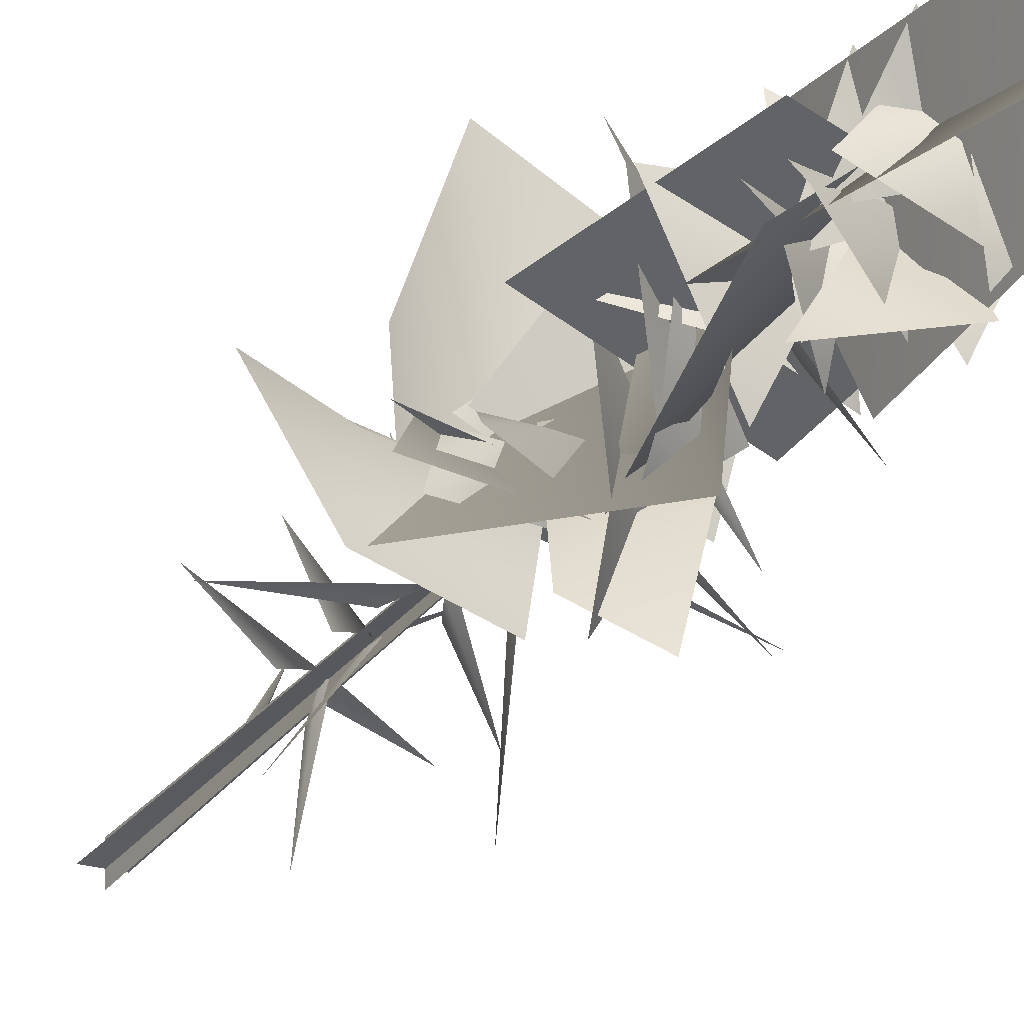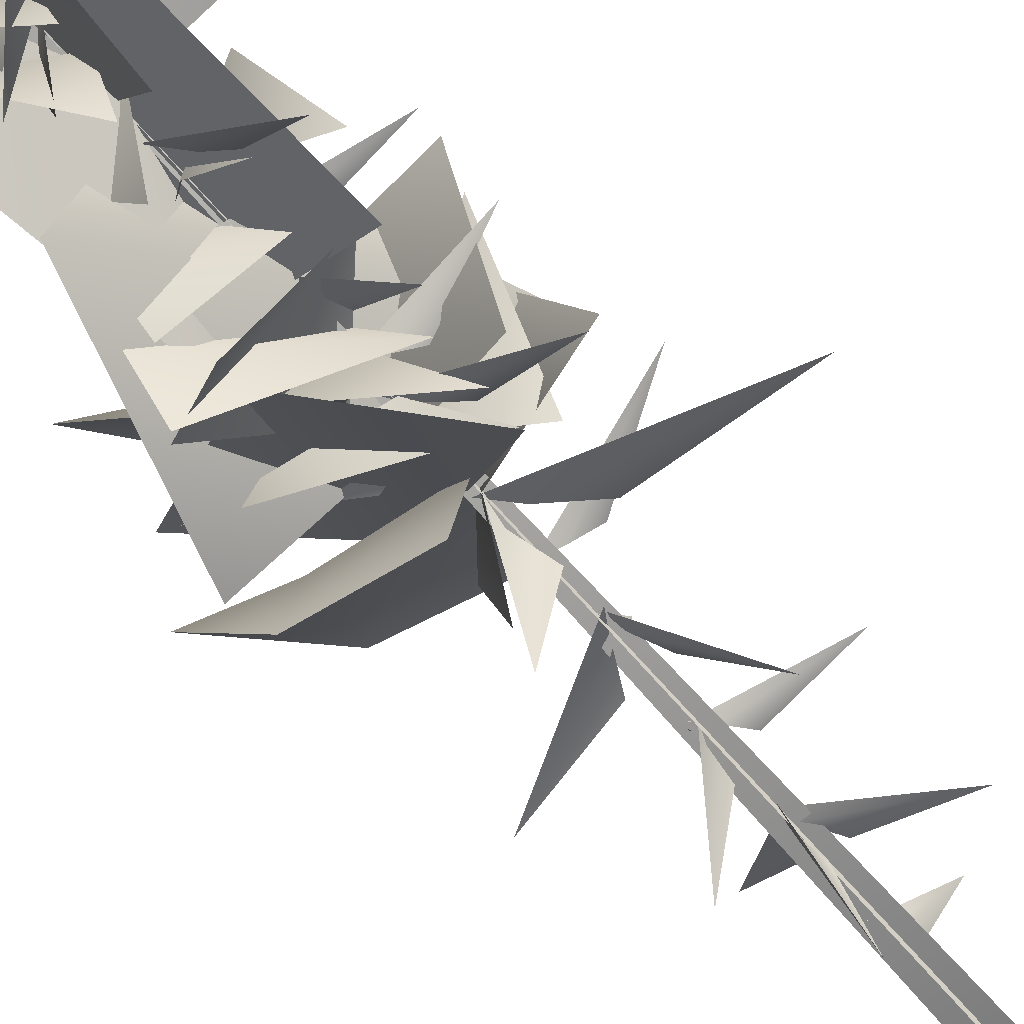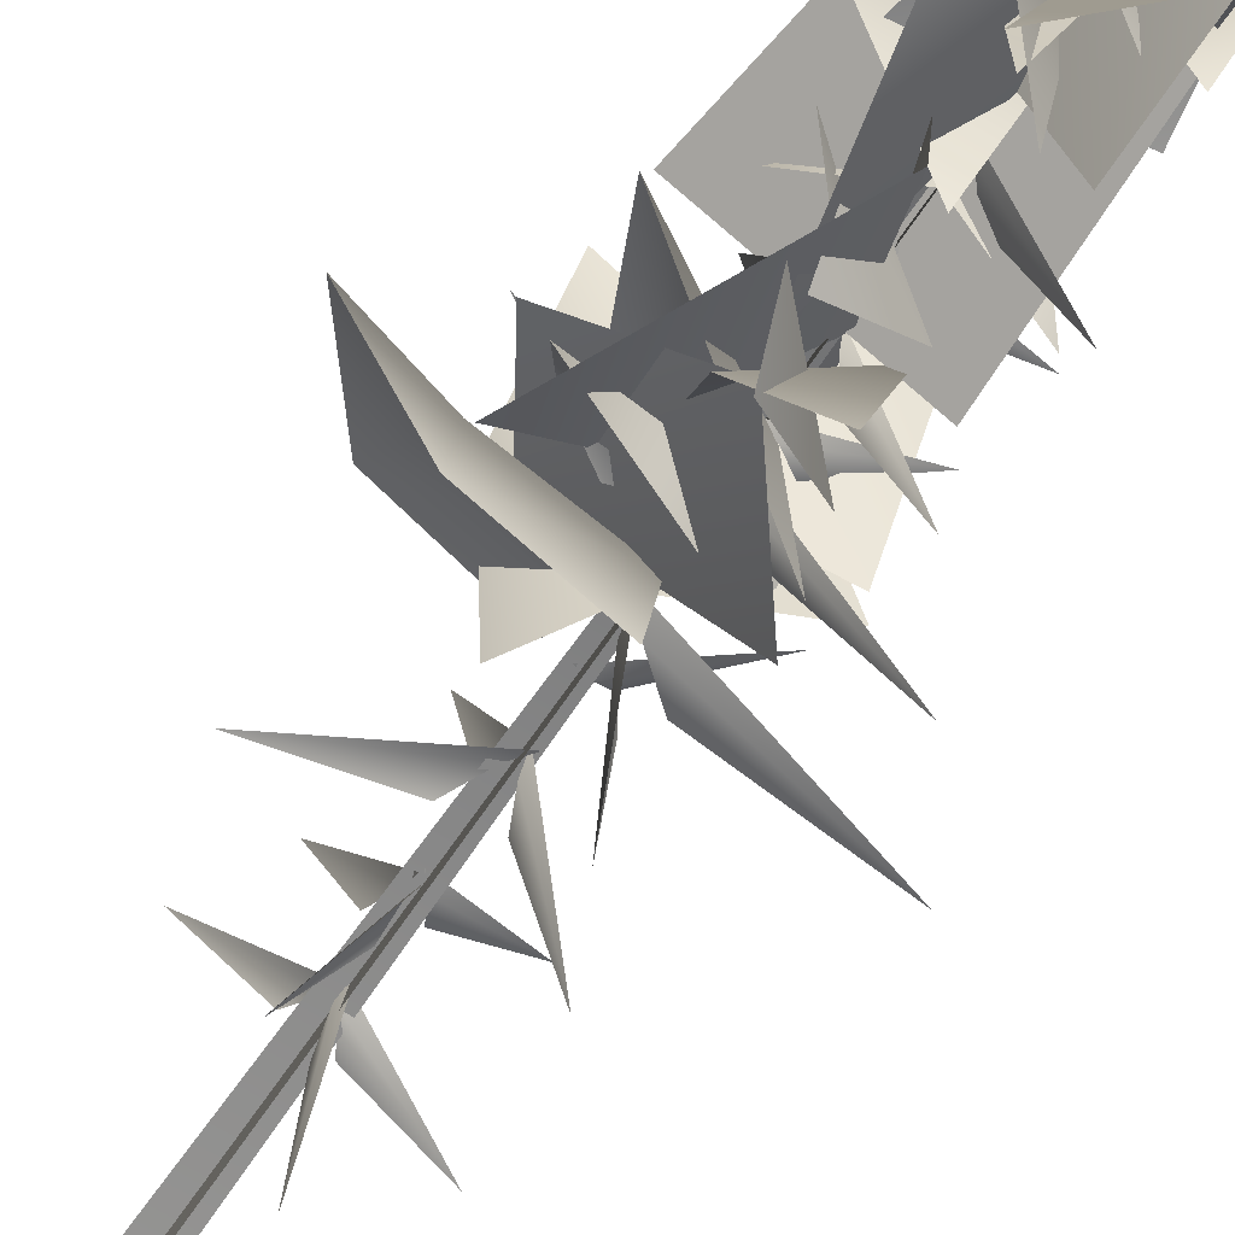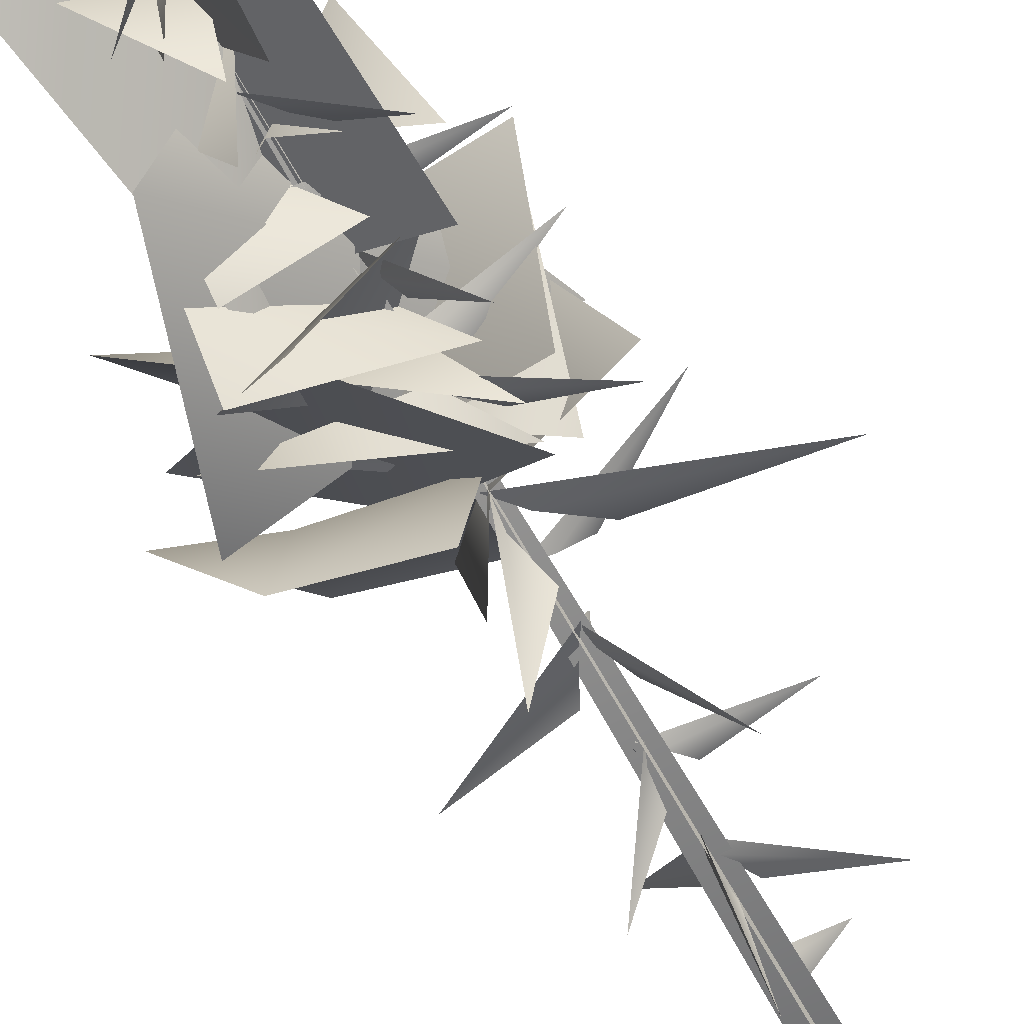
<metadata>
{"format":"obj","ext":"obj","renderer":"f3d","projection":"perspective","resolution":1024,"background":"white","views":[{"elev":-25.9,"azim":151.7,"up":"+Z"},{"elev":-69.3,"azim":-139.4,"up":"+Z"},{"elev":-61.3,"azim":146.3,"up":"+Z"},{"elev":-63.0,"azim":-152.2,"up":"+Z"}]}
</metadata>
<code>
v -0.8219 4.634 1.745
v 0.001816 5.39 0.1531
v 0.1904 5.732 -0.02254
v -0.07487 4.762 0.4978
v 0.09079 7.368 0.273
v 0.002542 7.713 0.03441
v 1.76 6.344 2.004
v 0.3862 6.743 0.4759
v 0.08869 7.497 -0.08149
v 0.026 7.88 0.1007
v -0.2017 6.108 -2.277
v -0.04563 6.83 -0.3179
v -0.09665 9.16 0.09501
v 0.1692 9.484 0.004139
v -2.194 8.45 1.484
v -0.3849 8.598 0.441
v 0.1629 9.094 -0.09227
v 0.03169 9.435 0.005357
v 1.132 7.871 -1.785
v 0.1799 8.511 -0.3413
v -0.06209 11.01 -0.04802
v 0.02624 11.4 0.09315
v -1.711 9.578 -1.487
v -0.3622 10.35 -0.08614
v 0.03155 11.12 0.2278
v 0.076 11.46 -0.03031
v 0.3938 10.23 2.658
v 0.197 10.52 0.5948
v 2.705 14.19 0.3236
v 3.102 12.54 1.537
v 4.717 14.62 0.8057
v 0.01257 13.96 0.02733
v 0.2691 11.93 1.407
v 2.99 14.27 -1.379
v 0.3511 14.02 -1.968
v 0.001816 5.39 0.1531
v -0.8219 4.634 1.745
v 0.1904 5.732 -0.02254
v -0.07487 4.762 0.4978
v 0.09079 7.368 0.273
v 1.76 6.344 2.004
v 0.002542 7.713 0.03441
v 0.3862 6.743 0.4759
v 0.08869 7.497 -0.08149
v -0.2017 6.108 -2.277
v 0.026 7.88 0.1007
v -0.04563 6.83 -0.3179
v -0.09665 9.16 0.09501
v -2.194 8.45 1.484
v 0.1692 9.484 0.004139
v -0.3849 8.598 0.441
v 0.1629 9.094 -0.09227
v 1.132 7.871 -1.785
v 0.03169 9.435 0.005357
v 0.1799 8.511 -0.3413
v -0.06209 11.01 -0.04802
v -1.711 9.578 -1.487
v 0.02624 11.4 0.09315
v -0.3622 10.35 -0.08614
v 0.03155 11.12 0.2278
v 0.3938 10.23 2.658
v 0.076 11.46 -0.03031
v 0.197 10.52 0.5948
v 2.705 14.19 0.3236
v 4.717 14.62 0.8057
v 3.102 12.54 1.537
v 0.01257 13.96 0.02733
v 0.2691 11.93 1.407
v 2.99 14.27 -1.379
v 0.3511 14.02 -1.968
v -0.6238 12.02 0.9647
v -2.547 13.07 2.238
v -0.1718 12.32 0.2828
v 0.2244 12.51 0.004891
v -0.6238 12.02 0.9647
v -0.1718 12.32 0.2828
v -2.547 13.07 2.238
v 0.2244 12.51 0.004891
v 1.027 18.52 -1.099
v 1.957 19.48 1.674
v -1.036 17.18 1.163
v 1.532 18.18 3.152
v -1.167 14.3 -1.317
v 1.005 17.13 -1.811
v 1.525 13.3 1.308
v 3.344 16.22 -1.011
v 1.585 14.51 0.6128
v 0.287 16.77 3.037
v -1.68 15.27 -0.6746
v -1.96 16.93 3.21
v -0.9131 15.76 -0.4787
v 1.664 18.53 -2.254
v 1.068 16.95 1.479
v 1.506 17.67 -3.662
v -0.6306 20.59 -1.58
v 1.062 20.49 1.777
v 0.9696 26.47 1.214
v -0.7191 26.26 -0.7681
v 1.864 20.6 -0.469
v -1.716 20.6 0.6696
v -0.5907 26.39 0.9399
v 0.8387 26.34 -0.6294
v 1.208 17.57 -1.938
v -0.755 23.07 1.582
v 0.3704 17.64 2.31
v 2.296 23.01 -1.019
v -1.385 17.3 -0.4937
v 1.918 22.97 0.744
v 2.489 17.45 0.9168
v -1.086 23.06 -0.3508
v -1.541 14.05 3.476
v 3.108 15.11 -1.74
v 1.279 20.33 -2.89
v 0.4644 19.85 2.292
v 1.027 18.52 -1.099
v -1.036 17.18 1.163
v 1.957 19.48 1.674
v 1.532 18.18 3.152
v -1.167 14.3 -1.317
v 1.525 13.3 1.308
v 1.005 17.13 -1.811
v 3.344 16.22 -1.011
v 1.585 14.51 0.6128
v -1.68 15.27 -0.6746
v 0.287 16.77 3.037
v -1.96 16.93 3.21
v -0.9131 15.76 -0.4787
v 1.068 16.95 1.479
v 1.664 18.53 -2.254
v 1.506 17.67 -3.662
v -0.6306 20.59 -1.58
v 0.9696 26.47 1.214
v 1.062 20.49 1.777
v -0.7191 26.26 -0.7681
v 1.864 20.6 -0.469
v -0.5907 26.39 0.9399
v -1.716 20.6 0.6696
v 0.8387 26.34 -0.6294
v 1.208 17.57 -1.938
v 0.3704 17.64 2.31
v -0.755 23.07 1.582
v 2.296 23.01 -1.019
v -1.385 17.3 -0.4937
v 2.489 17.45 0.9168
v 1.918 22.97 0.744
v -1.086 23.06 -0.3508
v -1.541 14.05 3.476
v 1.279 20.33 -2.89
v 3.108 15.11 -1.74
v 0.4644 19.85 2.292
v -0.04534 7.41 0.007813
v 0.1584 7.767 0.1283
v -2.389 6.298 -0.3118
v -0.384 6.776 0.05369
v 0.1725 9.074 0.1403
v 0.2072 9.444 -0.07401
v 0.8553 7.802 2.319
v 0.3349 8.418 0.3869
v 0.175 11.03 0.05166
v -0.08109 11.46 -0.06073
v 2.989 9.673 0.06143
v 0.5605 10.27 -0.05308
v 0.8896 14.14 2.746
v -1.095 14.71 3.642
v 1.592 14.84 4.834
v 0.08696 13.69 -0.07205
v -2.434 14.31 0.7923
v 1.676 12.73 2.819
v 1.043 11.96 0.01557
v -0.04534 7.41 0.007813
v -2.389 6.298 -0.3118
v 0.1584 7.767 0.1283
v -0.384 6.776 0.05369
v 0.1725 9.074 0.1403
v 0.8553 7.802 2.319
v 0.2072 9.444 -0.07401
v 0.3349 8.418 0.3869
v 0.175 11.03 0.05166
v 2.989 9.673 0.06143
v -0.08109 11.46 -0.06073
v 0.5605 10.27 -0.05308
v -0.3127 12.56 -1.174
v 0.06951 12.69 -4.306
v 0.1043 13.2 -0.3952
v 0.1365 13.63 0.0799
v -0.3127 12.56 -1.174
v 0.1043 13.2 -0.3952
v 0.06951 12.69 -4.306
v 0.1365 13.63 0.0799
v -0.2388 13.16 -0.02128
v 0.2647 13.69 0.02637
v -4.598 12.32 -0.4178
v -1.105 12.36 0.3168
v -0.2388 13.16 -0.02128
v -4.598 12.32 -0.4178
v 0.2647 13.69 0.02637
v -1.105 12.36 0.3168
v 0.8896 14.14 2.746
v 1.592 14.84 4.834
v -1.095 14.71 3.642
v 0.08696 13.69 -0.07205
v -2.434 14.31 0.7923
v 1.676 12.73 2.819
v 1.043 11.96 0.01557
v -0.00231 24.04 0.1608
v -0.5633 23.5 -0.9646
v 1.866 23.76 -0.356
v -0.00231 24.04 0.1608
v 1.866 23.76 -0.356
v 0.458 23.23 1.286
v 0.262 24.05 0.05667
v 0.8166 23.17 1.009
v -1.79 23.72 0.4963
v 0.262 24.05 0.05667
v -1.79 23.72 0.4963
v -0.2845 23.51 -1.429
v 0.08431 23.32 -0.09592
v 1.327 22.61 -0.3511
v 0.9455 24.15 1.567
v 0.08431 23.32 -0.09592
v 0.9455 24.15 1.567
v -0.8665 22.85 1.208
v 0.06468 22.38 -0.103
v 1.193 21.58 -0.4551
v 1.003 22.95 1.686
v 0.06468 22.38 -0.103
v 1.003 22.95 1.686
v -0.9867 21.89 1.106
v 0.002478 22.37 0.1101
v -0.2744 21.9 -1.302
v 1.786 23.19 -0.4656
v 0.002478 22.37 0.1101
v 1.786 23.19 -0.4656
v 1.206 21.64 0.942
v -0.004173 21.22 0.1129
v -0.009871 20.55 -1.411
v 1.758 22.43 -0.4909
v -0.004173 21.22 0.1129
v 1.758 22.43 -0.4909
v 1.427 20.74 1.25
v 0.03809 22.07 -0.08274
v 0.5951 21.04 -1.114
v 1.282 21.48 1.829
v 0.03809 22.07 -0.08274
v 1.282 21.48 1.829
v -1.367 21.59 1.093
v 0.2821 22.25 -0.03699
v 0.1295 21.28 1.201
v -1.596 23.28 0.7077
v 0.2821 22.25 -0.03699
v -1.596 23.28 0.7077
v -0.973 22.02 -1.468
v 0.2284 22 0.1644
v -1.296 21.39 0.4833
v -0.6342 23.17 -1.53
v 0.2284 22 0.1644
v -0.6342 23.17 -1.53
v 1.067 21.44 -1.418
v -0.02173 20.55 -0.02978
v 0.3922 19.55 -1.472
v 2.46 20.54 0.9915
v -0.02173 20.55 -0.02978
v 2.46 20.54 0.9915
v -0.3266 19.73 1.843
v 0.2209 19.3 -0.1854
v 1.692 18.25 0.4956
v -0.8308 19.75 2.428
v 0.2209 19.3 -0.1854
v -0.8308 19.75 2.428
v -1.848 18.49 -0.2897
v -0.5475 18.01 -0.8052
v 1.396 19.2 -1.456
v 0.948 18.89 0.7383
v 1.293 18.35 -2.3
v -0.9167 17.3 0.4577
v 1.812 17.41 -3.012
v 0.9079 15.36 0.3567
v 0.4831 17.99 -3.785
v -0.1277 15.89 0.0195
v -1.105 14.92 -0.9464
v 3.211 18.25 -1.502
v -0.1277 15.89 0.0195
v 3.211 18.25 -1.502
v 1.785 15.4 0.2822
v 0.04927 15.38 -0.0948
v -0.9386 14.14 -0.4535
v 2.912 16.18 -1.449
v 0.04927 15.38 -0.0948
v 2.912 16.18 -1.449
v 2.006 14.97 0.2439
v 0.1257 14.79 -0.2469
v 1.693 14.58 0.6594
v -1.649 16.1 3.401
v 0.1257 14.79 -0.2469
v -1.649 16.1 3.401
v -1.26 13.67 0.2172
v -0.00231 24.04 0.1608
v 1.866 23.76 -0.356
v -0.5633 23.5 -0.9646
v -0.00231 24.04 0.1608
v 0.458 23.23 1.286
v 1.866 23.76 -0.356
v 0.262 24.05 0.05667
v -1.79 23.72 0.4963
v 0.8166 23.17 1.009
v 0.262 24.05 0.05667
v -0.2845 23.51 -1.429
v -1.79 23.72 0.4963
v 0.08431 23.32 -0.09592
v 0.9455 24.15 1.567
v 1.327 22.61 -0.3511
v 0.08431 23.32 -0.09592
v -0.8665 22.85 1.208
v 0.9455 24.15 1.567
v 0.06468 22.38 -0.103
v 1.003 22.95 1.686
v 1.193 21.58 -0.4551
v 0.06468 22.38 -0.103
v -0.9867 21.89 1.106
v 1.003 22.95 1.686
v 0.002478 22.37 0.1101
v 1.786 23.19 -0.4656
v -0.2744 21.9 -1.302
v 0.002478 22.37 0.1101
v 1.206 21.64 0.942
v 1.786 23.19 -0.4656
v -0.004173 21.22 0.1129
v 1.758 22.43 -0.4909
v -0.009871 20.55 -1.411
v -0.004173 21.22 0.1129
v 1.427 20.74 1.25
v 1.758 22.43 -0.4909
v 0.03809 22.07 -0.08274
v 1.282 21.48 1.829
v 0.5951 21.04 -1.114
v 0.03809 22.07 -0.08274
v -1.367 21.59 1.093
v 1.282 21.48 1.829
v 0.2821 22.25 -0.03699
v -1.596 23.28 0.7077
v 0.1295 21.28 1.201
v 0.2821 22.25 -0.03699
v -0.973 22.02 -1.468
v -1.596 23.28 0.7077
v 0.2284 22 0.1644
v -0.6342 23.17 -1.53
v -1.296 21.39 0.4833
v 0.2284 22 0.1644
v 1.067 21.44 -1.418
v -0.6342 23.17 -1.53
v -0.02173 20.55 -0.02978
v 2.46 20.54 0.9915
v 0.3922 19.55 -1.472
v -0.02173 20.55 -0.02978
v -0.3266 19.73 1.843
v 2.46 20.54 0.9915
v 0.2209 19.3 -0.1854
v -0.8308 19.75 2.428
v 1.692 18.25 0.4956
v 0.2209 19.3 -0.1854
v -1.848 18.49 -0.2897
v -0.8308 19.75 2.428
v -0.5475 18.01 -0.8052
v 0.948 18.89 0.7383
v 1.396 19.2 -1.456
v 1.293 18.35 -2.3
v -0.9167 17.3 0.4577
v 0.9079 15.36 0.3567
v 1.812 17.41 -3.012
v 0.4831 17.99 -3.785
v -0.1277 15.89 0.0195
v 3.211 18.25 -1.502
v -1.105 14.92 -0.9464
v -0.1277 15.89 0.0195
v 1.785 15.4 0.2822
v 3.211 18.25 -1.502
v 0.04927 15.38 -0.0948
v 2.912 16.18 -1.449
v -0.9386 14.14 -0.4535
v 0.04927 15.38 -0.0948
v 2.006 14.97 0.2439
v 2.912 16.18 -1.449
v 0.1257 14.79 -0.2469
v -1.649 16.1 3.401
v 1.693 14.58 0.6594
v 0.1257 14.79 -0.2469
v -1.26 13.67 0.2172
v -1.649 16.1 3.401
v -0.0294 17.14 -0.07939
v 0.07308 17.39 0.1737
v -1.543 16.64 -1.701
v -0.3343 16.66 -0.3404
v 0.1185 18.26 -0.001774
v 0.4541 18.57 -0.046
v -2.432 17.84 0.9957
v -0.326 17.72 0.3082
v -0.0294 17.14 -0.07939
v -1.543 16.64 -1.701
v 0.07308 17.39 0.1737
v -0.3343 16.66 -0.3404
v 0.1185 18.26 -0.001774
v -2.432 17.84 0.9957
v 0.4541 18.57 -0.046
v -0.326 17.72 0.3082
v 0.0286 15.24 -0.08466
v 0.3685 15.59 0.1496
v -2.721 14.93 -1.908
v -0.6982 14.7 -0.2072
v 0.0286 15.24 -0.08466
v -2.721 14.93 -1.908
v 0.3685 15.59 0.1496
v -0.6982 14.7 -0.2072
v 0.05652 19.68 -0.07688
v 0.3607 19.98 0.02085
v -1.81 19.08 -1.254
v -0.4066 19.12 0.001276
v 0.05652 19.68 -0.07688
v -1.81 19.08 -1.254
v 0.3607 19.98 0.02085
v -0.4066 19.12 0.001276
v -0.101 15.93 -0.04239
v 0.288 16.1 -0.1281
v -2.336 16.18 1.377
v -0.6181 15.53 0.2952
v -0.101 15.93 -0.04239
v -2.336 16.18 1.377
v 0.288 16.1 -0.1281
v -0.6181 15.53 0.2952
v 0.3288 14.7 0.1077
v -0.1616 14.76 -0.03587
v 3.221 15.89 -0.1187
v 1.16 14.46 0.07884
v 0.3288 14.7 0.1077
v 3.221 15.89 -0.1187
v -0.1616 14.76 -0.03587
v 1.16 14.46 0.07884
v -0.0802 -0.2054 -0.4107
v 0.2675 25.89 0.1726
v -0.04638 -0.2107 0.4553
v 0.4119 -0.2054 -0.07355
v 0.2675 25.89 0.1726
v -0.4545 -0.2107 -0.05369
v -0.0802 -0.2054 -0.4107
v -0.04638 -0.2107 0.4553
v 0.2675 25.89 0.1726
v 0.4119 -0.2054 -0.07355
v -0.4545 -0.2107 -0.05369
v 0.2675 25.89 0.1726
g MEP_Con_01_g_LOD_01(Clone)_12977_378
f 1 3 2
f 4 1 2
f 5 7 6
f 8 7 5
f 9 11 10
f 12 11 9
f 13 15 14
f 16 15 13
f 17 19 18
f 20 19 17
f 21 23 22
f 24 23 21
f 25 27 26
f 28 27 25
f 29 31 30
f 32 29 30
f 33 32 30
f 29 32 34
f 31 29 34
f 32 35 34
f 36 38 37
f 39 36 37
f 40 42 41
f 43 40 41
f 44 46 45
f 47 44 45
f 48 50 49
f 51 48 49
f 52 54 53
f 55 52 53
f 56 58 57
f 59 56 57
f 60 62 61
f 63 60 61
f 64 66 65
f 67 66 64
f 68 66 67
f 64 69 67
f 65 69 64
f 67 69 70
f 71 73 72
f 73 74 72
f 75 77 76
f 76 77 78
f 79 81 80
f 81 82 80
f 83 85 84
f 85 86 84
f 87 89 88
f 89 90 88
f 91 93 92
f 94 91 92
f 95 97 96
f 98 97 95
f 99 101 100
f 102 101 99
f 103 105 104
f 106 103 104
f 107 109 108
f 110 107 108
f 111 113 112
f 114 113 111
f 115 117 116
f 116 117 118
f 119 121 120
f 120 121 122
f 123 125 124
f 124 125 126
f 127 129 128
f 130 129 127
f 131 133 132
f 134 131 132
f 135 137 136
f 138 135 136
f 139 141 140
f 142 141 139
f 143 145 144
f 146 145 143
f 147 149 148
f 150 147 148
f 151 153 152
f 154 153 151
f 155 157 156
f 158 157 155
f 159 161 160
f 162 161 159
f 163 165 164
f 166 163 164
f 167 166 164
f 163 166 168
f 165 163 168
f 166 169 168
f 170 172 171
f 173 170 171
f 174 176 175
f 177 174 175
f 178 180 179
f 181 178 179
f 182 184 183
f 184 185 183
f 186 188 187
f 187 188 189
f 190 192 191
f 193 192 190
f 194 196 195
f 197 194 195
f 198 200 199
f 201 200 198
f 202 200 201
f 198 203 201
f 199 203 198
f 201 203 204
f 205 207 206
f 208 210 209
f 211 213 212
f 214 216 215
f 217 219 218
f 220 222 221
f 223 225 224
f 226 228 227
f 229 231 230
f 232 234 233
f 235 237 236
f 238 240 239
f 241 243 242
f 244 246 245
f 247 249 248
f 250 252 251
f 253 255 254
f 256 258 257
f 259 261 260
f 262 264 263
f 265 267 266
f 268 270 269
f 271 273 272
f 274 271 272
f 275 277 276
f 278 275 276
f 279 281 280
f 282 284 283
f 285 287 286
f 288 290 289
f 291 293 292
f 294 296 295
f 297 299 298
f 300 302 301
f 303 305 304
f 306 308 307
f 309 311 310
f 312 314 313
f 315 317 316
f 318 320 319
f 321 323 322
f 324 326 325
f 327 329 328
f 330 332 331
f 333 335 334
f 336 338 337
f 339 341 340
f 342 344 343
f 345 347 346
f 348 350 349
f 351 353 352
f 354 356 355
f 357 359 358
f 360 362 361
f 363 365 364
f 366 365 363
f 367 369 368
f 370 369 367
f 371 373 372
f 374 376 375
f 377 379 378
f 380 382 381
f 383 385 384
f 386 388 387
f 389 391 390
f 392 391 389
f 393 395 394
f 396 395 393
f 397 399 398
f 400 397 398
f 401 403 402
f 404 401 402
f 405 407 406
f 408 407 405
f 409 411 410
f 412 409 410
f 413 415 414
f 416 415 413
f 417 419 418
f 420 417 418
f 421 423 422
f 424 423 421
f 425 427 426
f 428 425 426
f 429 431 430
f 432 431 429
f 433 435 434
f 436 433 434
f 437 439 438
f 440 442 441
f 443 445 444
f 446 448 447

</code>
